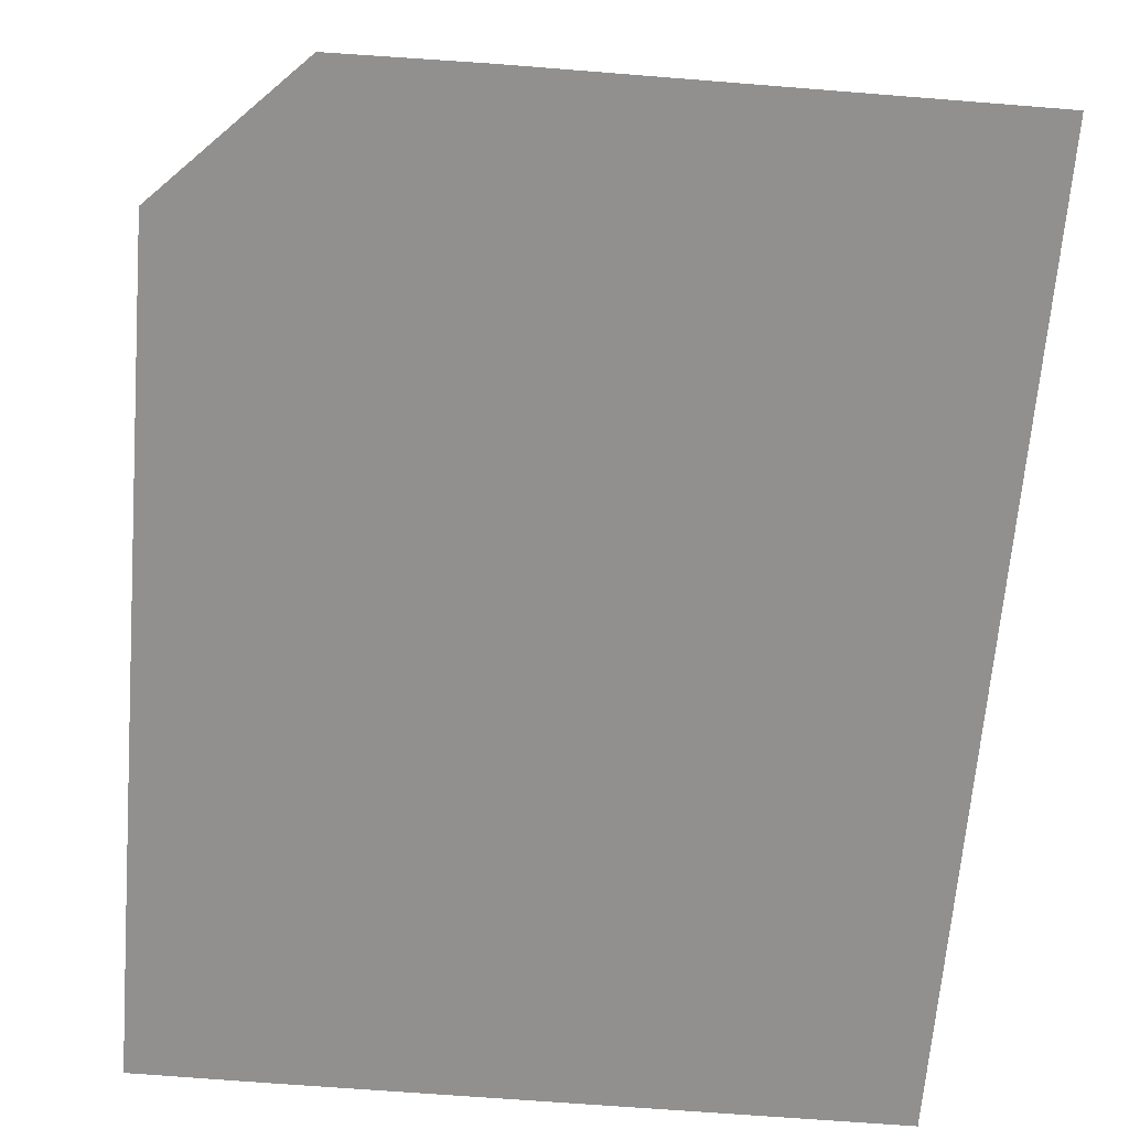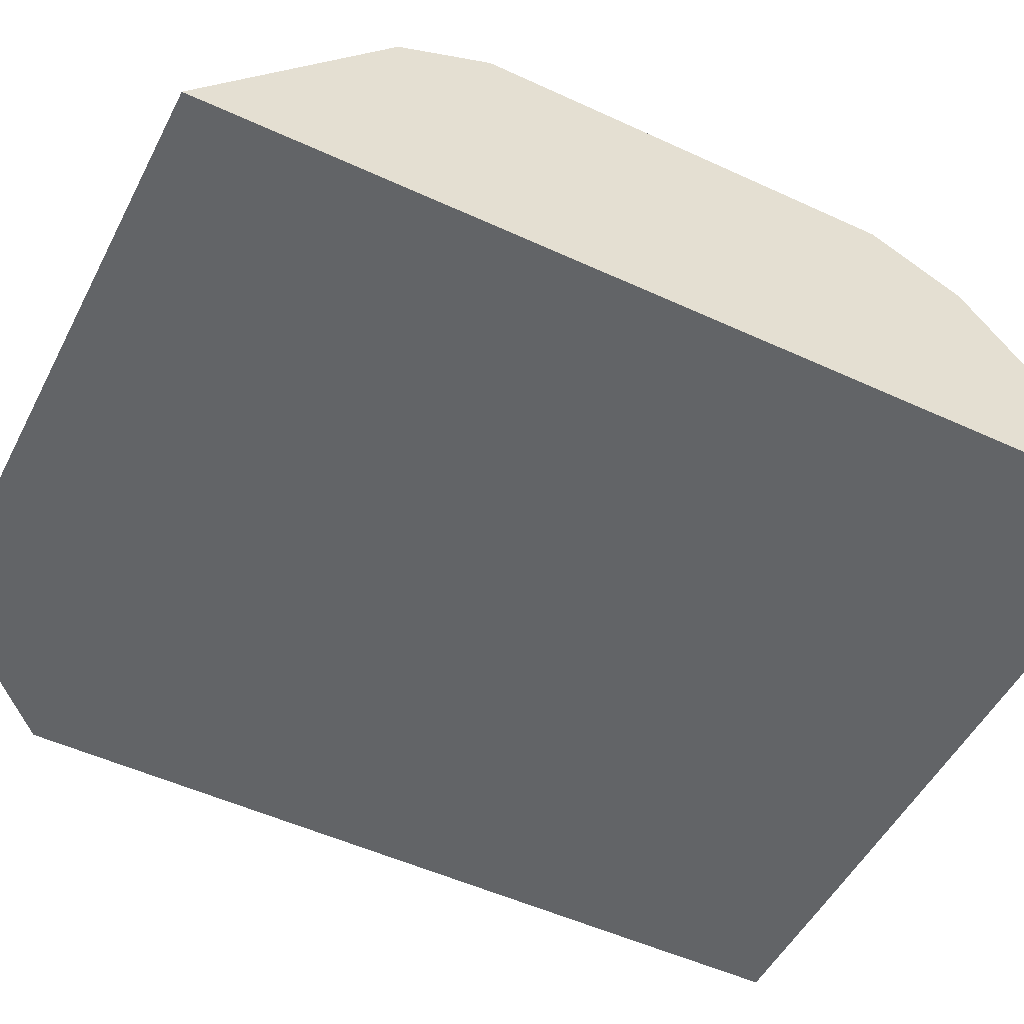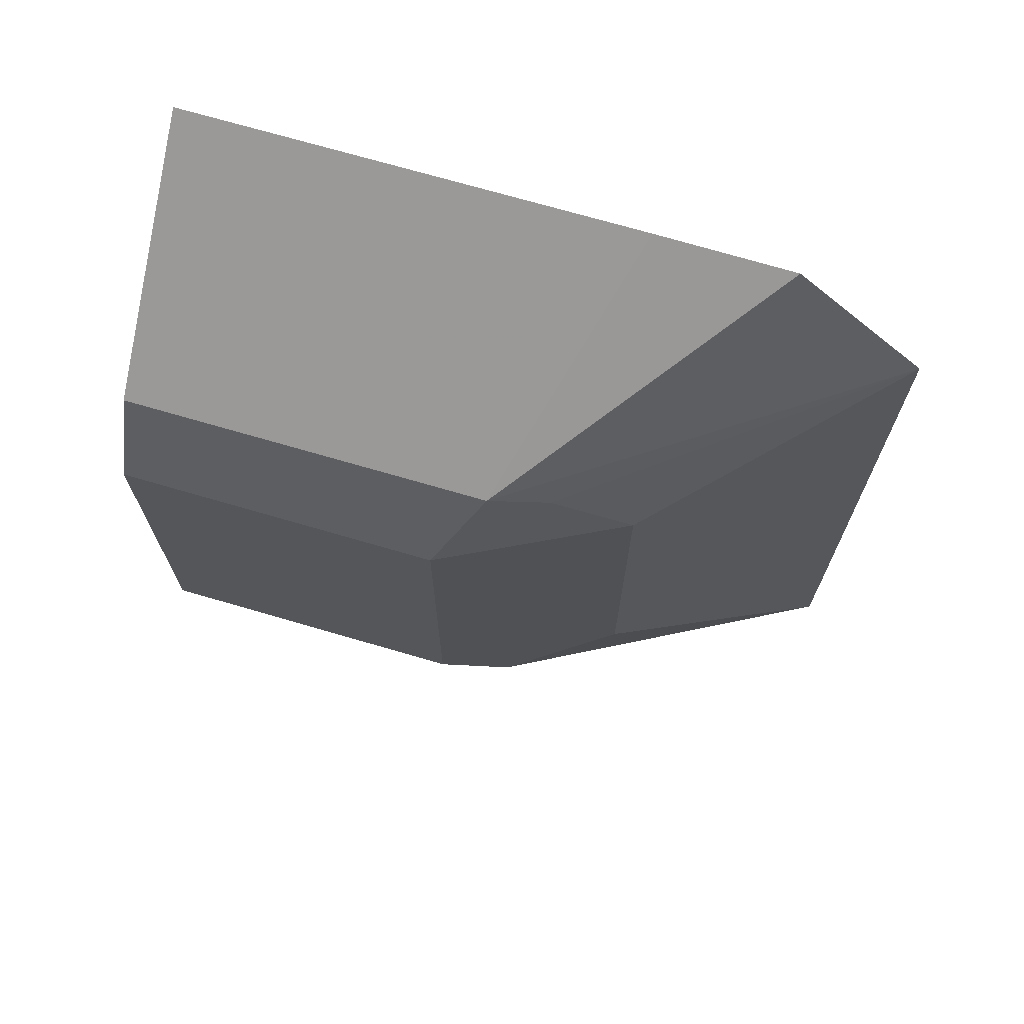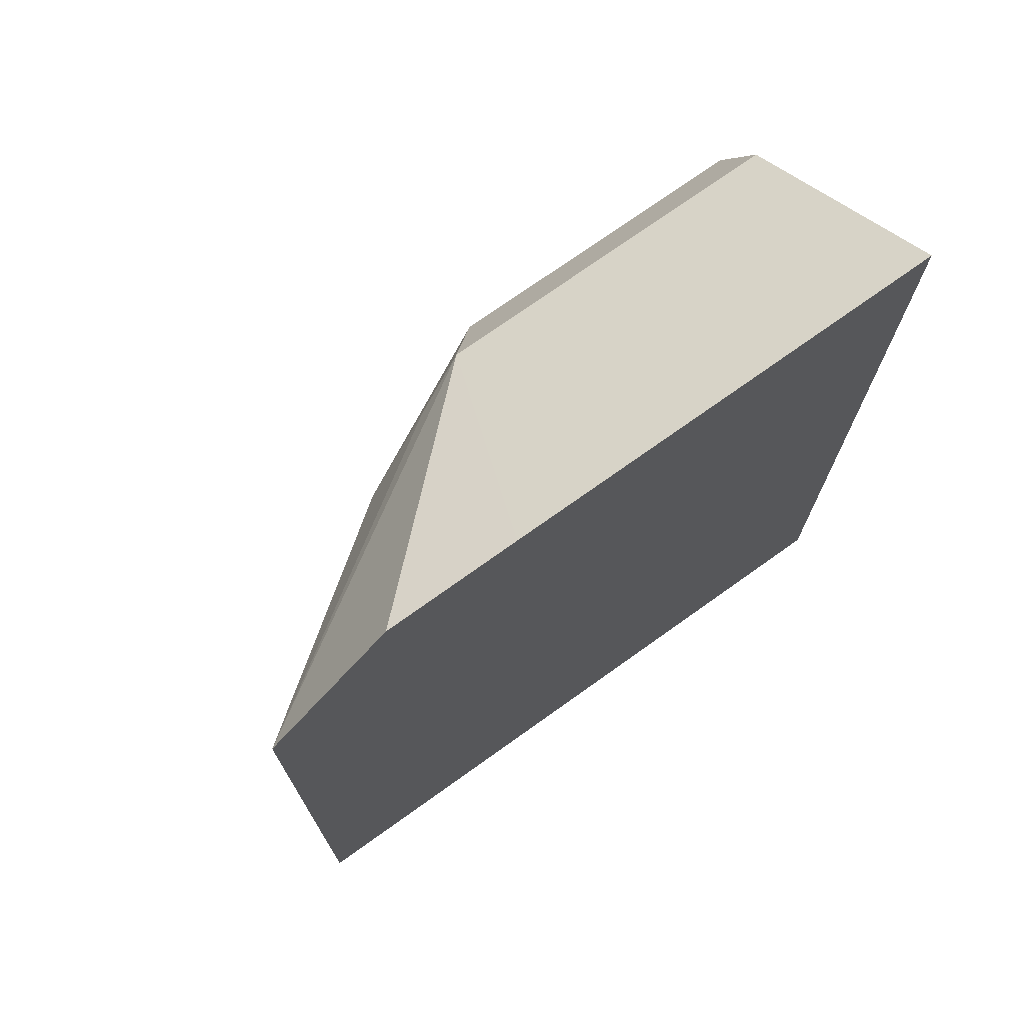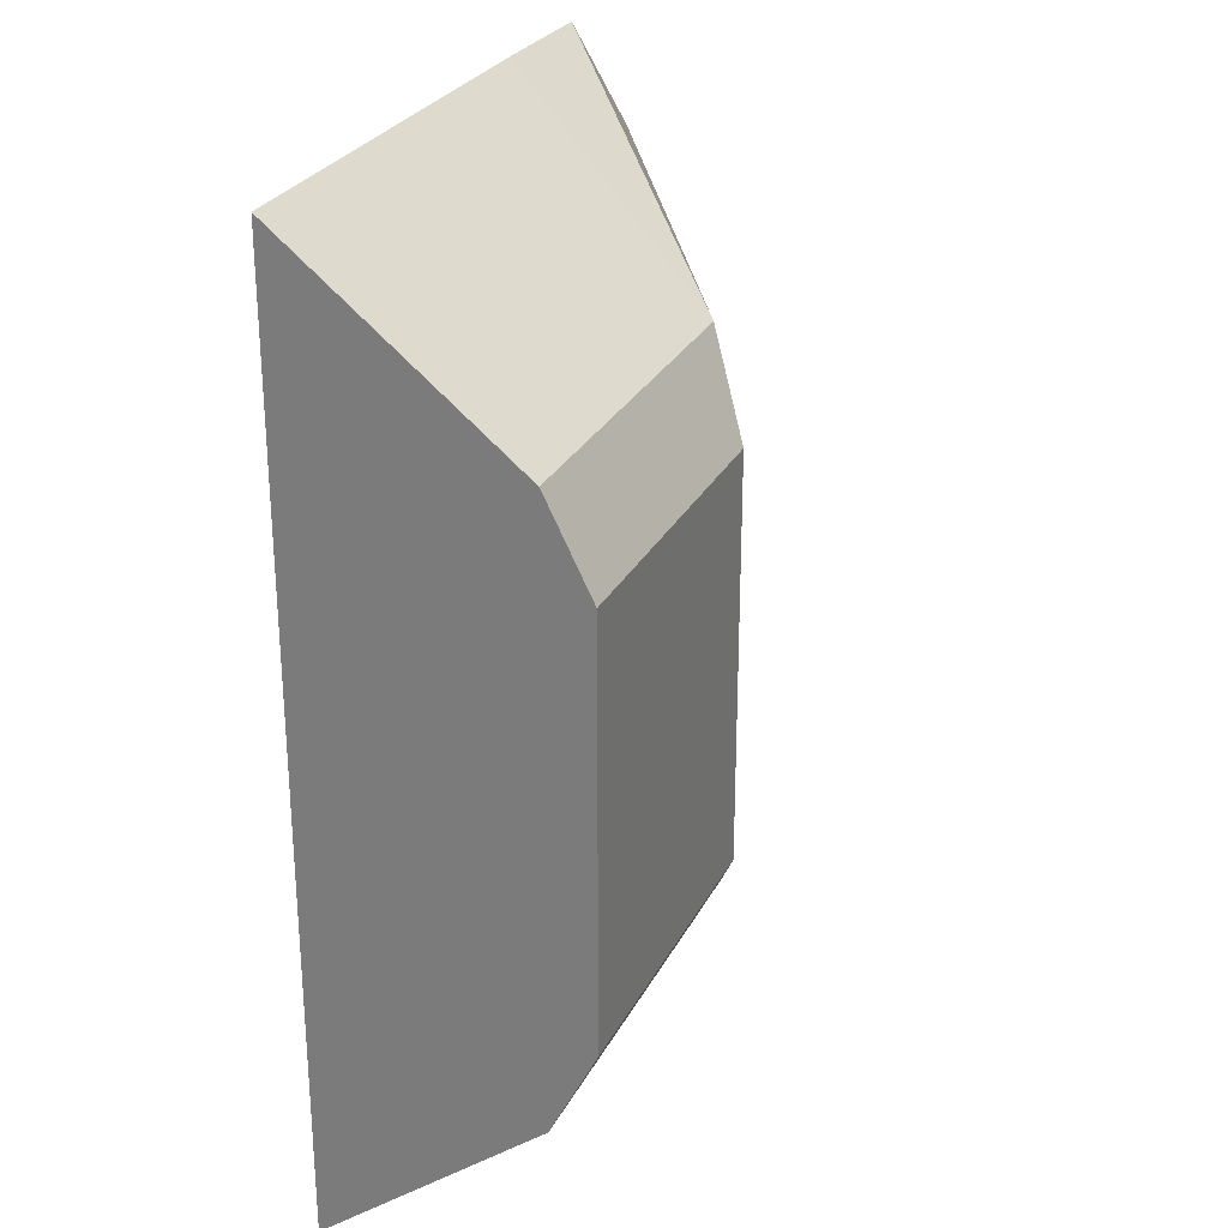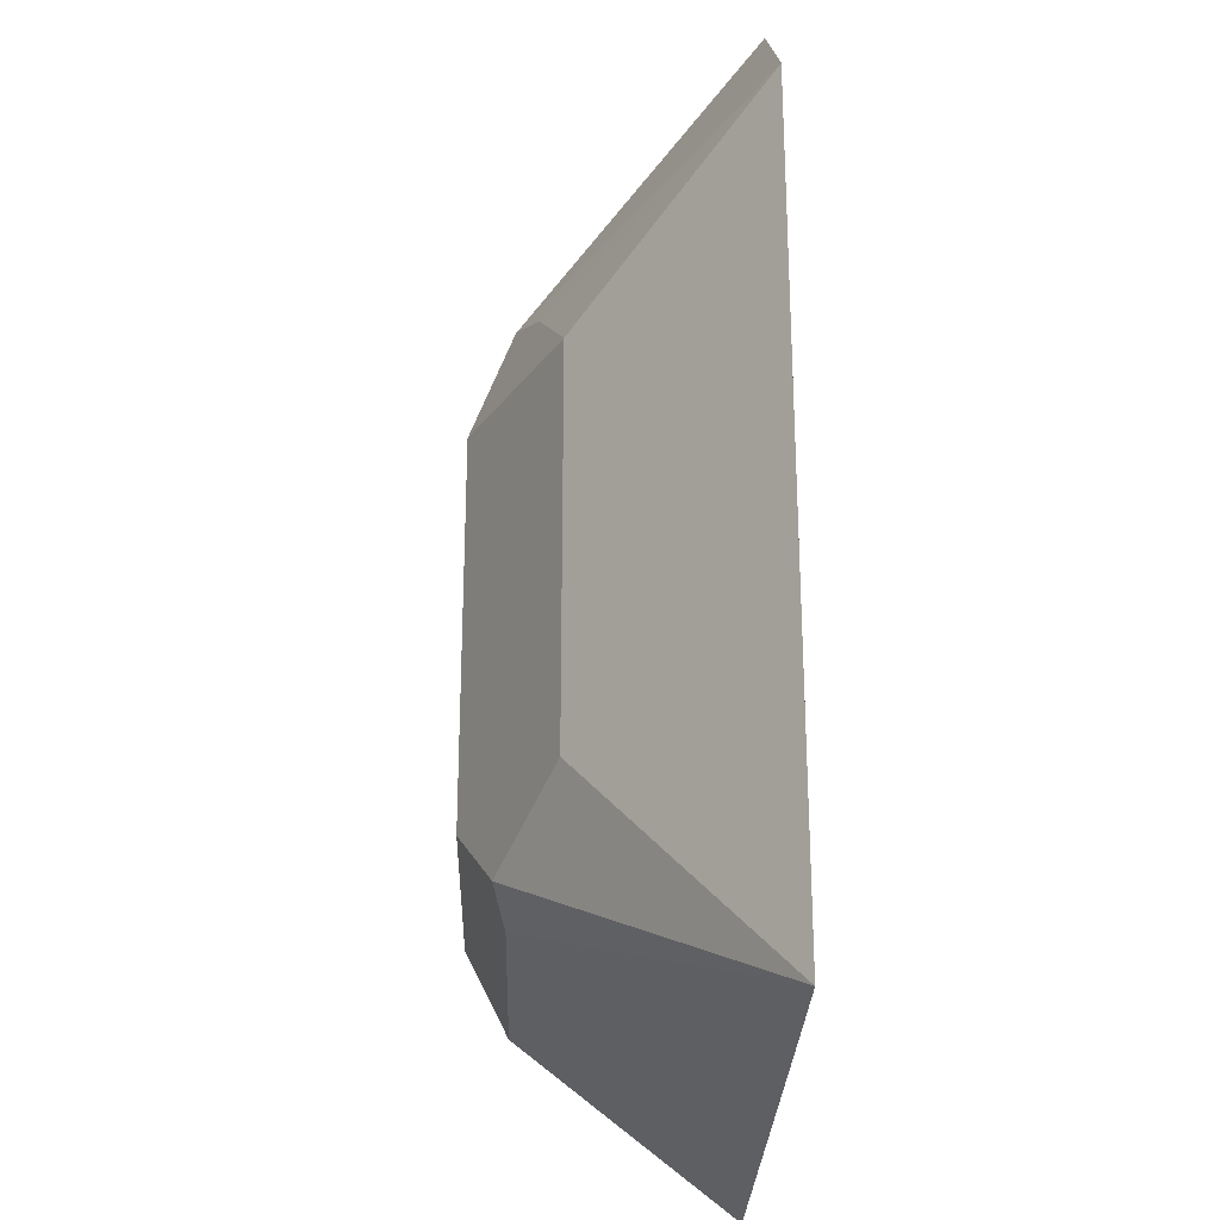
<metadata>
{"format":"obj","ext":"obj","renderer":"f3d","projection":"perspective","resolution":1024,"background":"white","views":[{"elev":-65.7,"azim":-4.6,"up":"+Y"},{"elev":-51.1,"azim":63.3,"up":"+Y"},{"elev":71.6,"azim":-163.7,"up":"+Z"},{"elev":73.8,"azim":-35.5,"up":"+Z"},{"elev":27.3,"azim":112.4,"up":"+Z"},{"elev":-26.3,"azim":-91.5,"up":"+Z"}]}
</metadata>
<code>
v 0.05382 0.3548 0.2194
v 0.05382 0.3815 0.2042
v 0.05381 0.3548 0.2255
v 0.05382 0.3548 0.1131
v 0.05382 0.3842 0.1989
v 0.01075 0.3815 0.2042
v 0.0001125 0.3548 0.2255
v -0.0158 0.3548 0.1131
v 0.05382 0.3815 0.1343
v 0.05382 0.3869 0.1934
v 0.01612 0.3869 0.1934
v 0.004034 0.3788 0.2015
v -0.03177 0.3548 0.2096
v -0.01607 0.3548 0.2253
v -0.03196 0.3548 0.1131
v 0.01612 0.3815 0.1343
v 0.05382 0.3833 0.138
v 0.05382 0.3869 0.1451
v -0.005371 0.3761 0.1934
v 0.01612 0.3869 0.1451
v -0.03196 0.3548 0.129
v -0.005371 0.3761 0.1451
v 0.008064 0.3829 0.137
f 6 14 7
f 8 15 16
f 9 16 17
f 10 18 20
f 10 20 11
f 11 19 12
f 11 20 22
f 6 13 14
f 11 22 19
f 16 20 17
f 15 21 19
f 15 19 22
f 15 22 23
f 15 23 16
f 16 23 20
f 17 20 18
f 20 23 22
f 6 12 13
f 12 19 13
f 6 11 12
f 13 19 21
f 5 10 11
f 1 2 3
f 1 3 7
f 1 7 14
f 1 14 13
f 5 11 6
f 1 21 15
f 1 15 8
f 1 8 4
f 1 4 9
f 1 13 21
f 1 17 18
f 1 18 10
f 1 10 5
f 1 5 2
f 2 5 6
f 2 6 7
f 2 7 3
f 4 8 16
f 4 16 9
f 1 9 17

</code>
